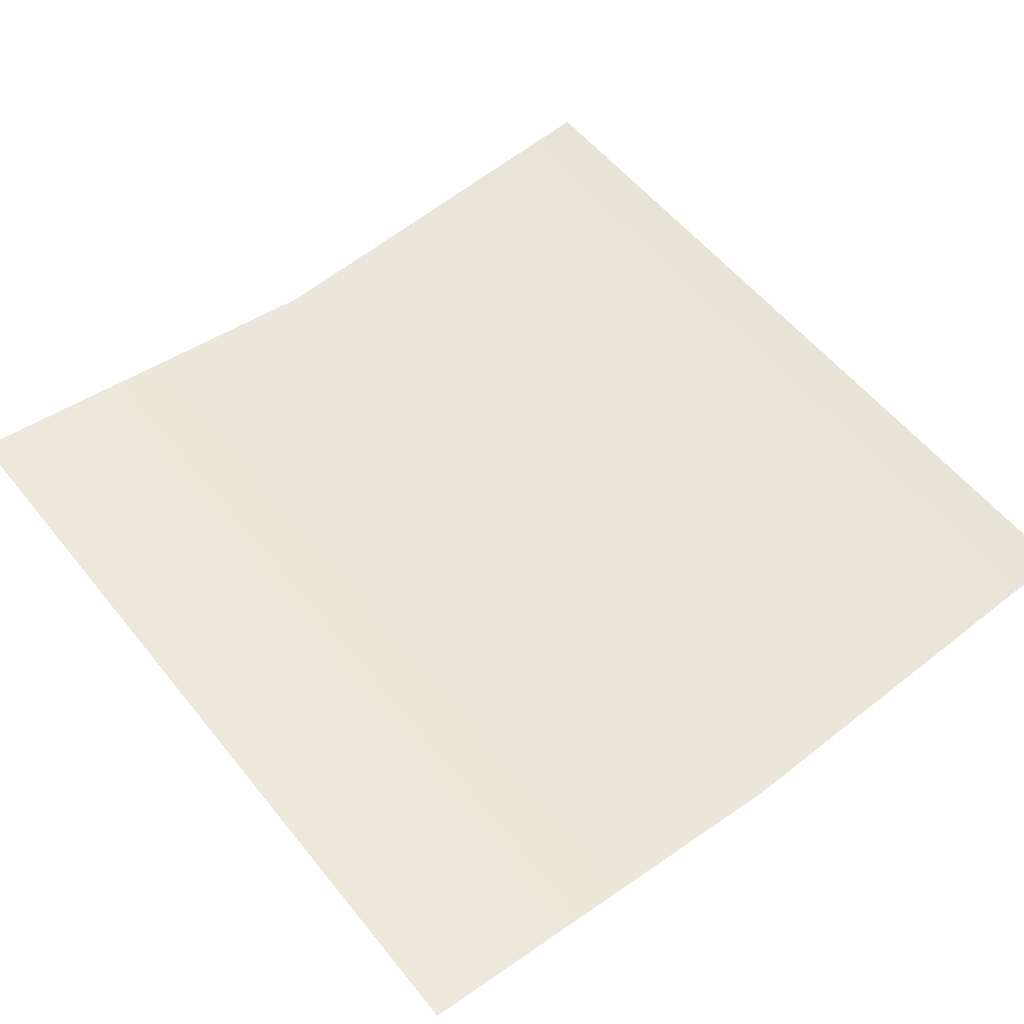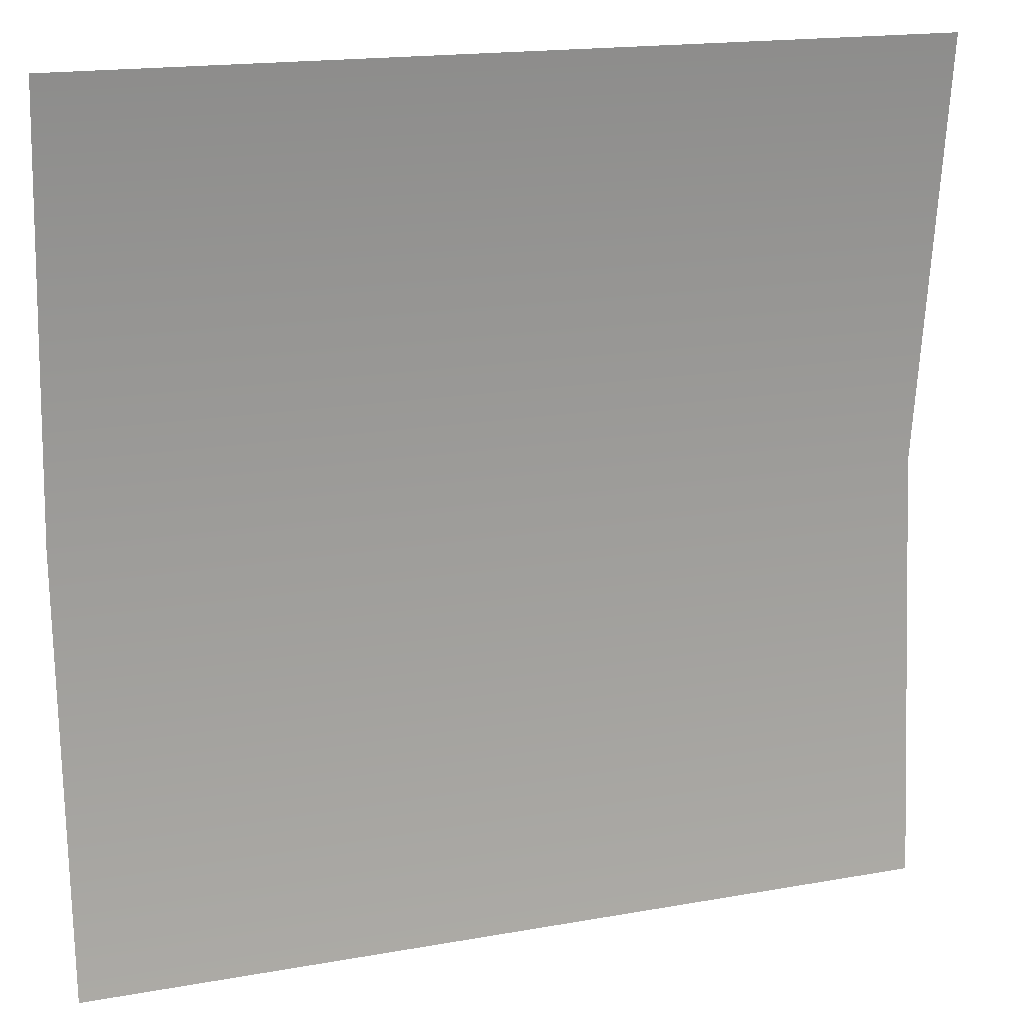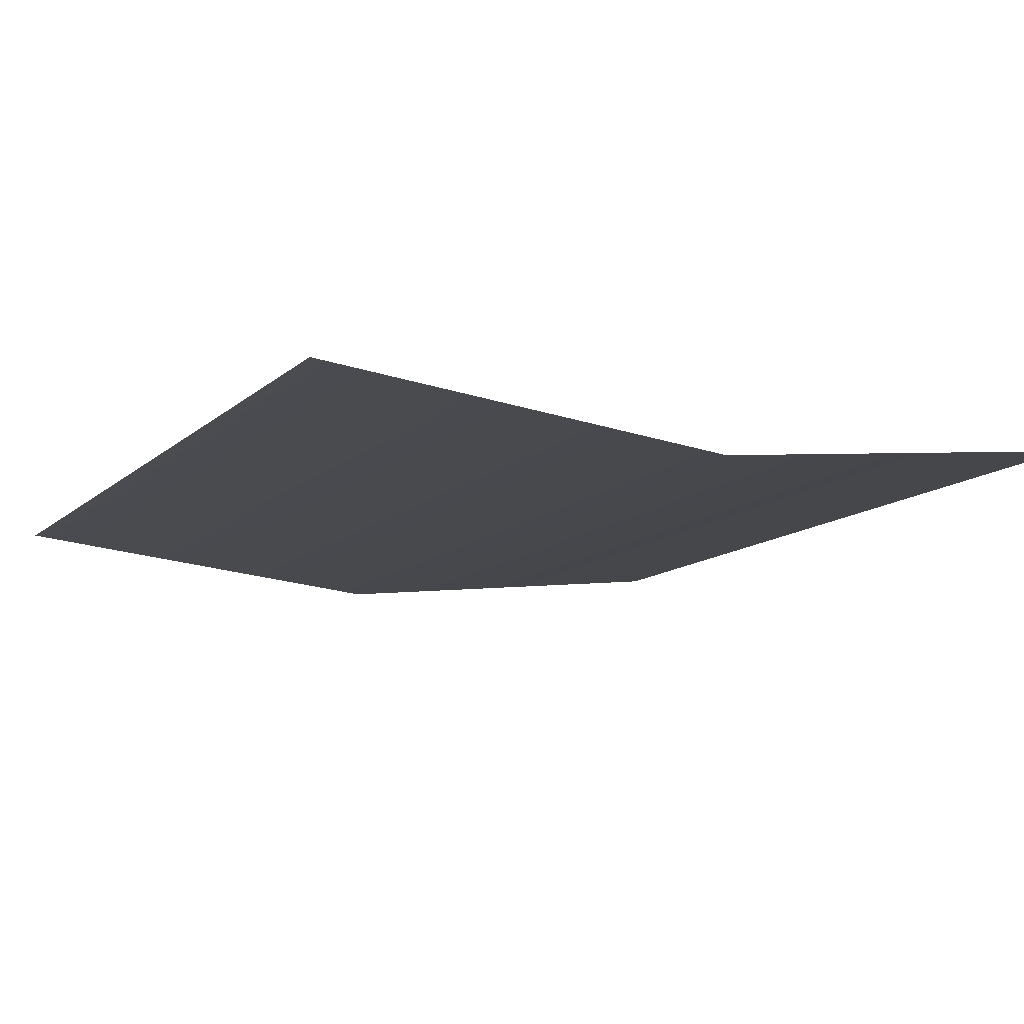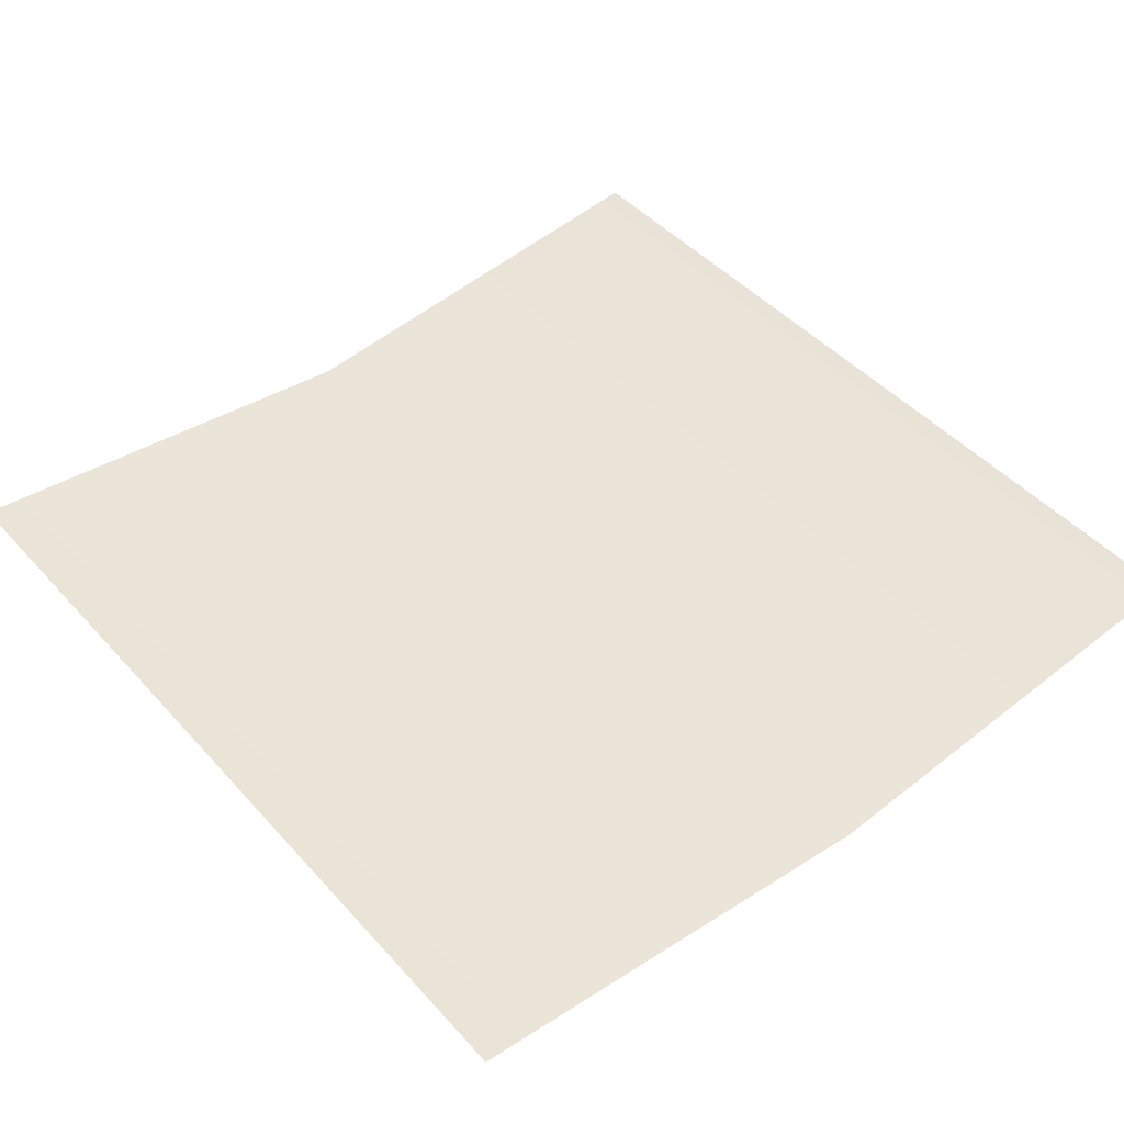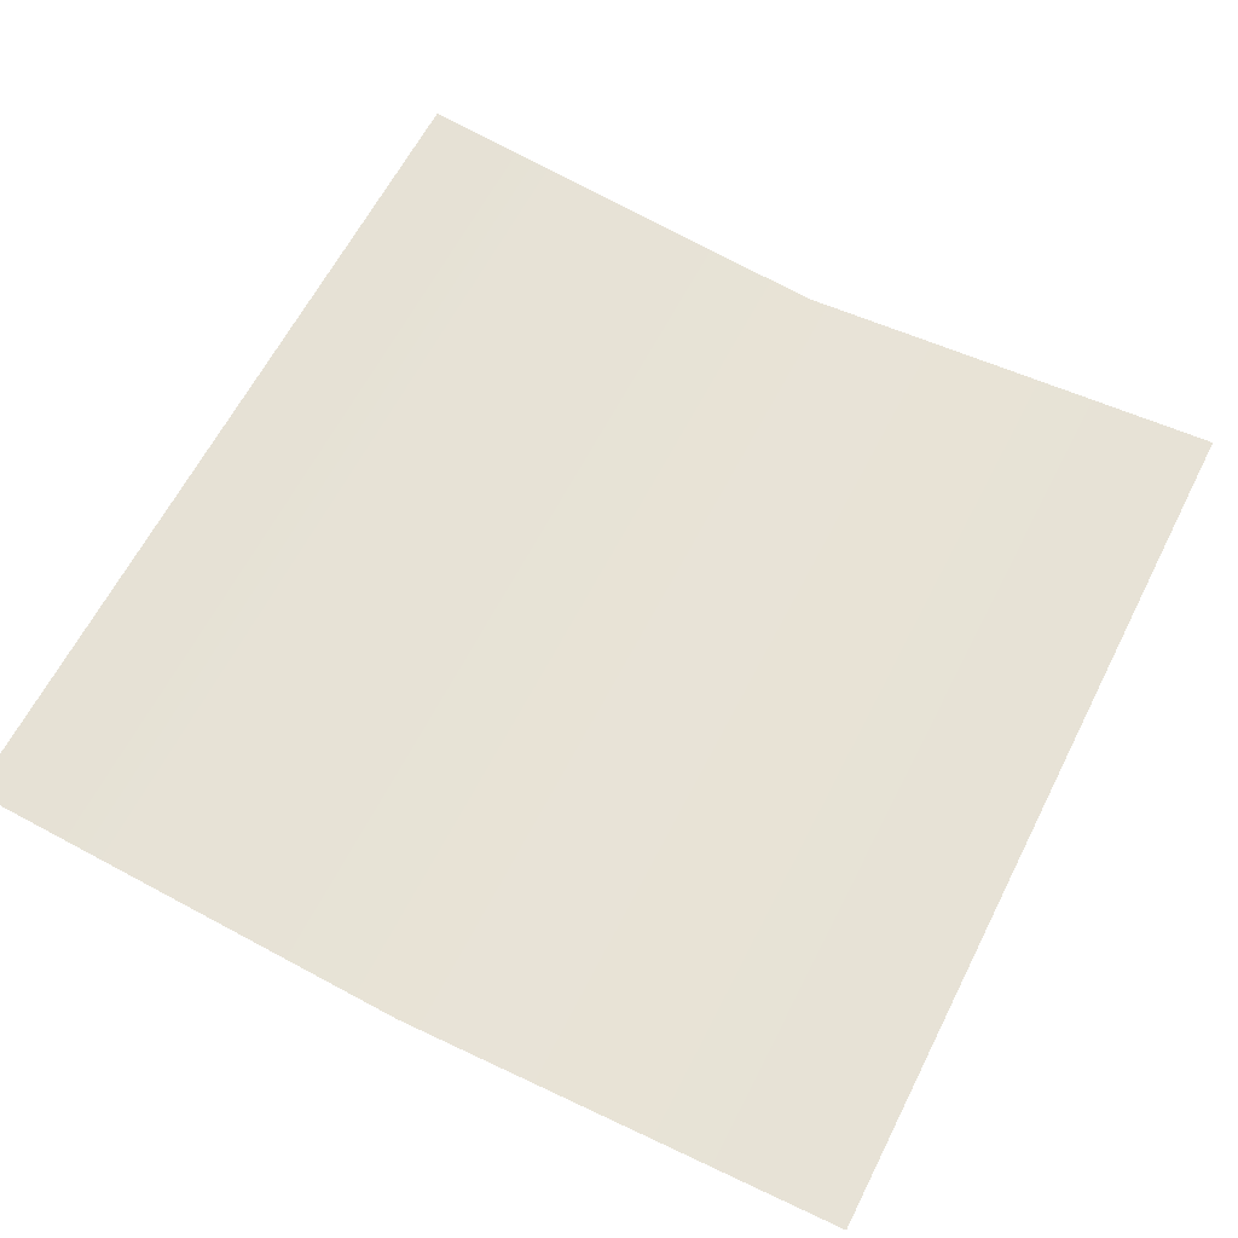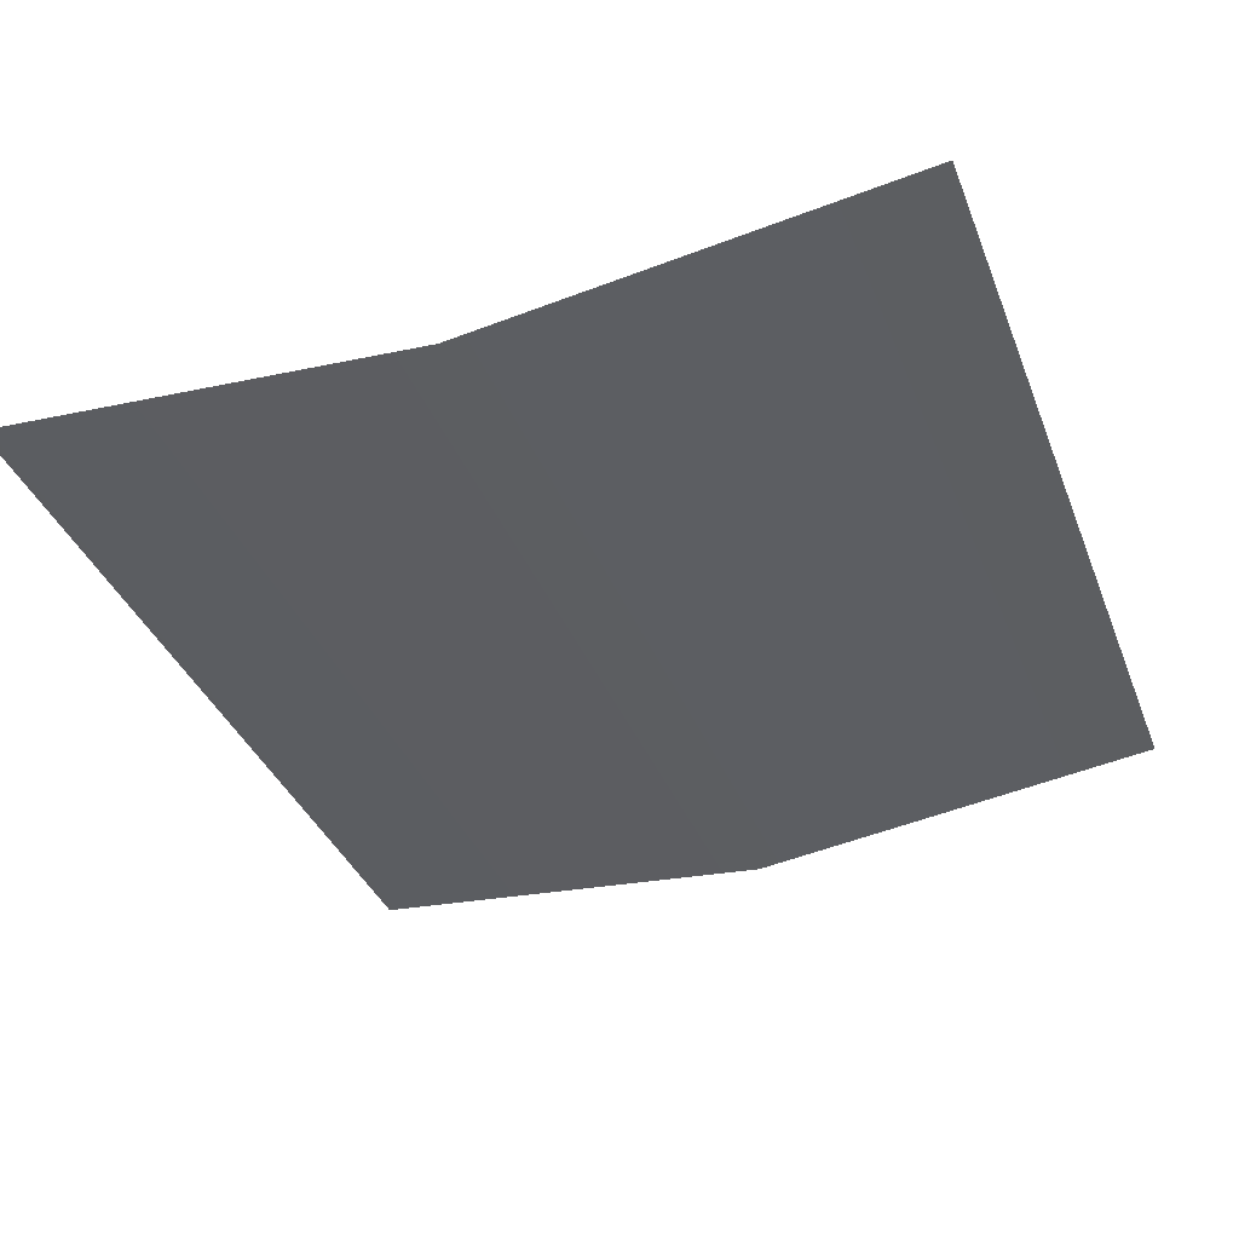
<metadata>
{"format":"obj","ext":"obj","renderer":"f3d","projection":"perspective","resolution":1024,"background":"white","views":[{"elev":56.1,"azim":51.8,"up":"+Y"},{"elev":17.4,"azim":160.4,"up":"+Z"},{"elev":-12.4,"azim":-118.3,"up":"+Y"},{"elev":45.3,"azim":-128.9,"up":"+Y"},{"elev":62.4,"azim":116.9,"up":"+Y"},{"elev":-37.1,"azim":-70.0,"up":"+Y"}]}
</metadata>
<code>
g default
v -1.663 0.1063 1.663
v 1.663 0.1063 1.663
v -1.663 0.03489 -1.663
v 1.663 0.03489 -1.663
v -1.663 -0.1063 0.00496
v 1.663 -0.1063 0.00496
v 0 0.1063 1.663
v 0 -0.1063 0.00496
v 0 0.03489 -1.663
g polySurface43 pPlane86
f 5 8 9 3
f 2 6 8 7
f 9 8 6 4
f 7 8 5 1

</code>
